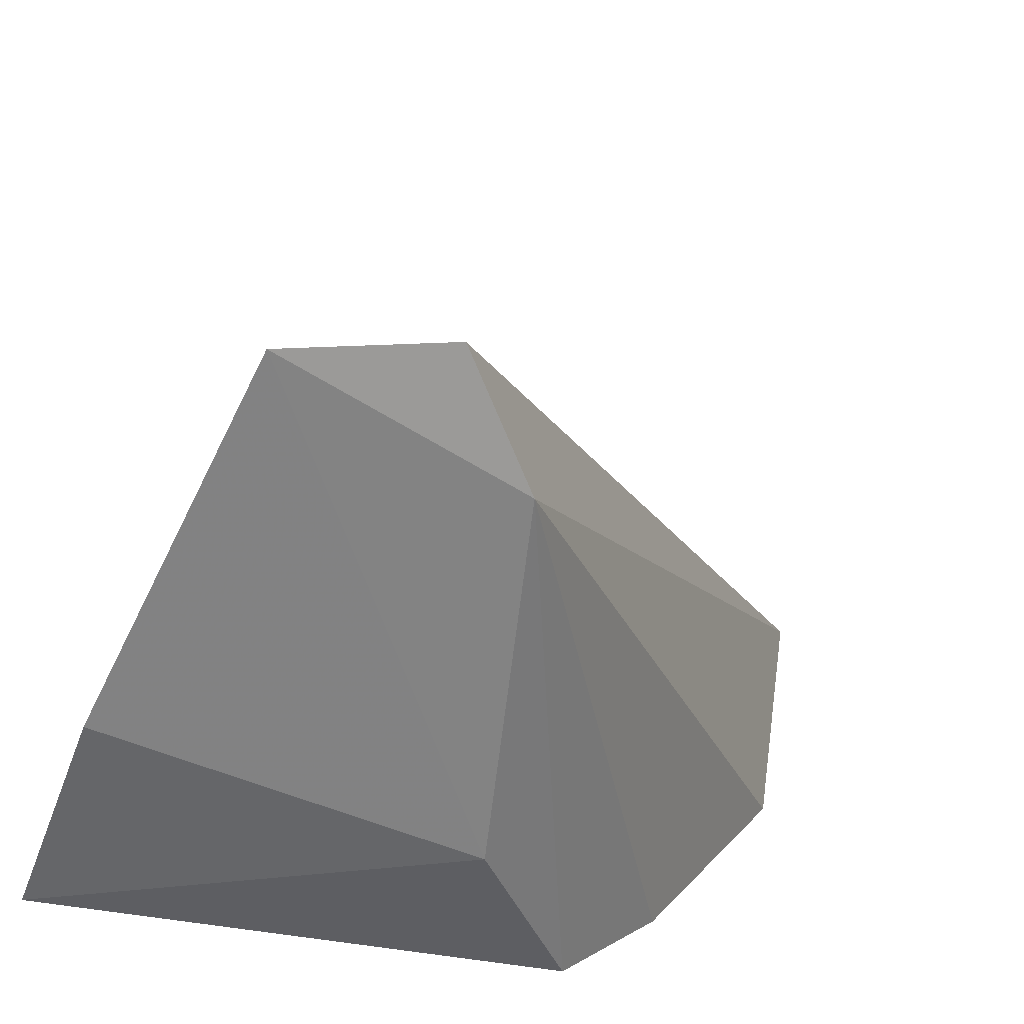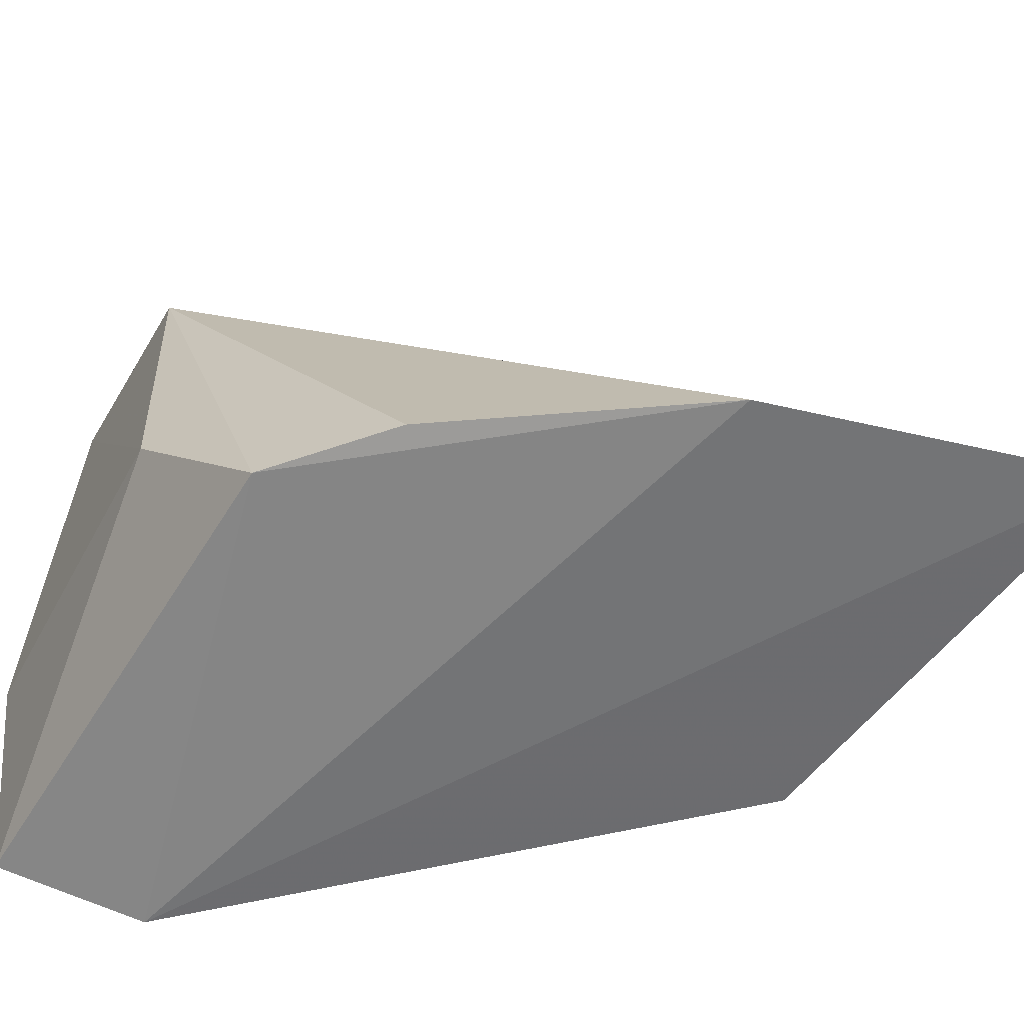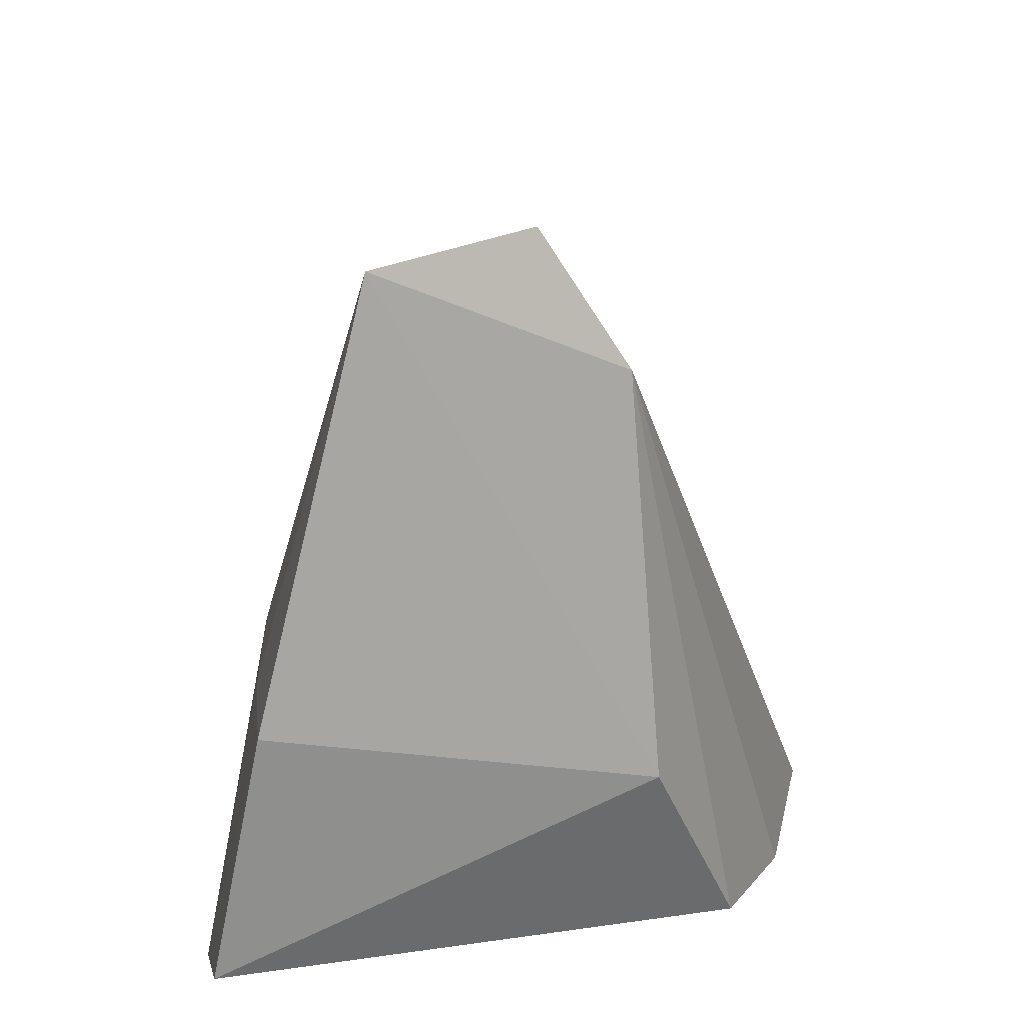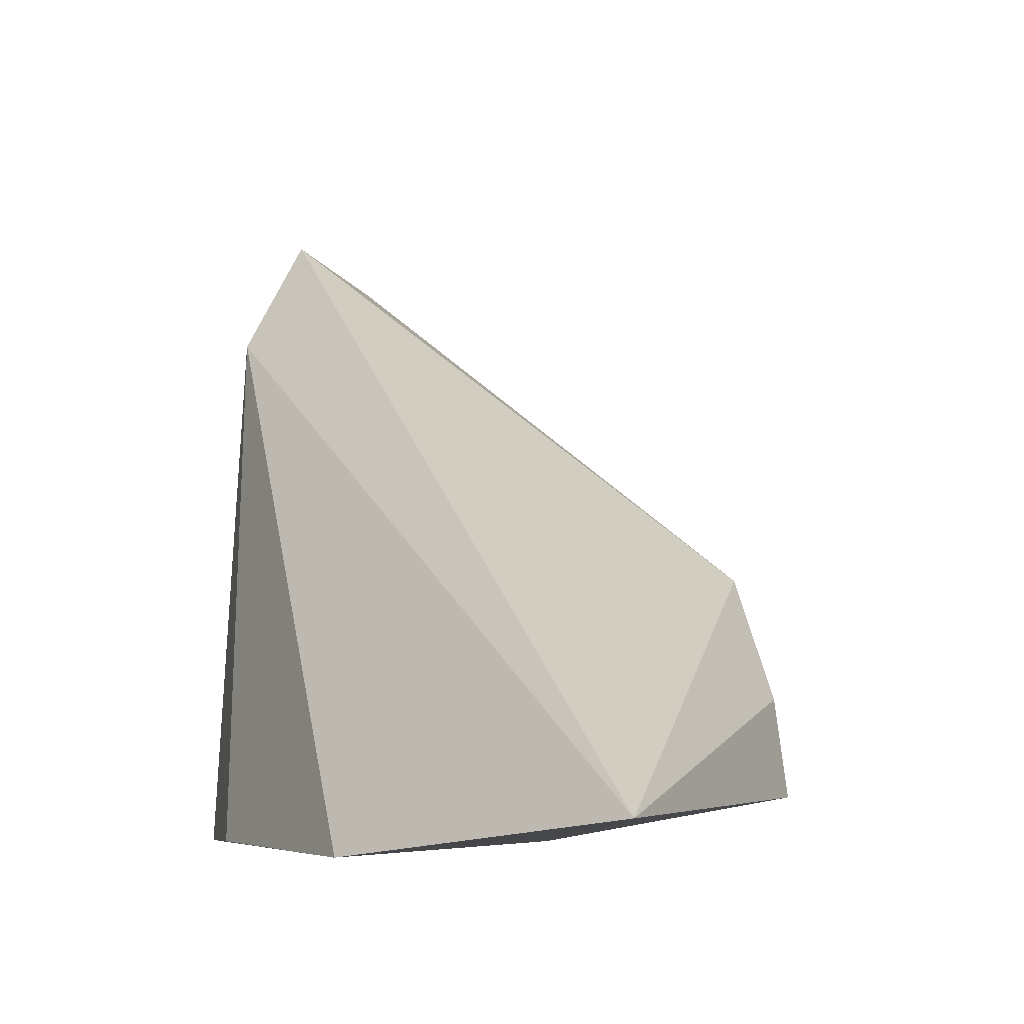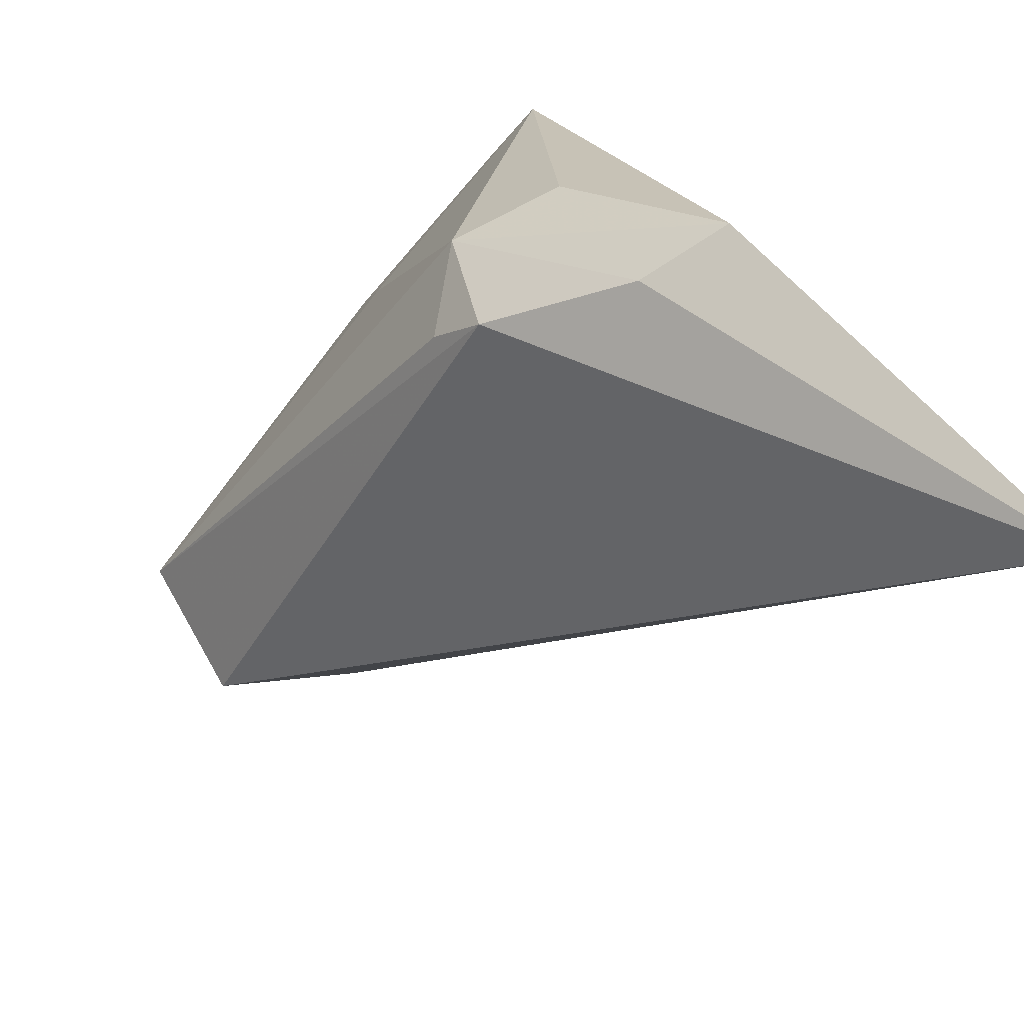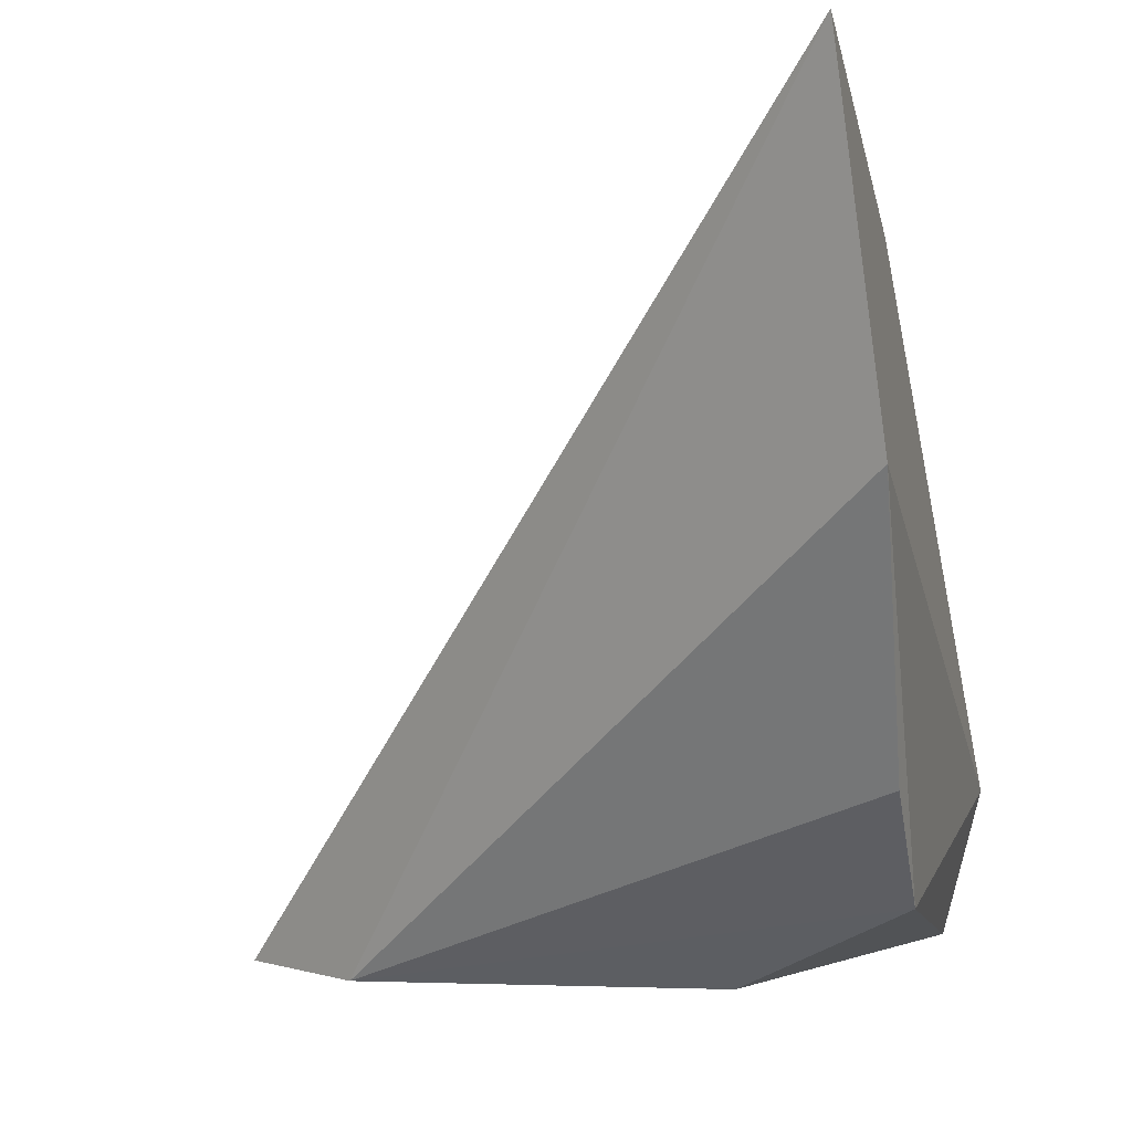
<metadata>
{"format":"obj","ext":"obj","renderer":"f3d","projection":"perspective","resolution":1024,"background":"white","views":[{"elev":-62.3,"azim":168.2,"up":"+Z"},{"elev":-60.6,"azim":-113.2,"up":"+Y"},{"elev":13.6,"azim":160.9,"up":"+Y"},{"elev":-6.4,"azim":-54.0,"up":"+Y"},{"elev":79.6,"azim":-129.7,"up":"+Z"},{"elev":-1.6,"azim":-76.1,"up":"+Z"}]}
</metadata>
<code>
v 0.02582 0.04228 0.1335
v 0.05351 0.04101 0.1109
v 0.04494 0.05069 0.1253
v 0.04406 0.06544 0.1052
v 0.03584 0.04128 0.1083
v 0.0497 0.06448 0.1042
v 0.04148 0.04286 0.1295
v 0.02738 0.04098 0.1212
v 0.04854 0.04901 0.1224
v 0.03986 0.04754 0.1052
v 0.04204 0.04621 0.1286
v 0.04105 0.06093 0.1049
v 0.04606 0.05183 0.1231
v 0.05185 0.05055 0.1099
v 0.04753 0.04488 0.1228
v 0.05444 0.0425 0.1056
v 0.03243 0.04132 0.112
v 0.05322 0.0506 0.1042
f 1 3 4
f 6 4 3
f 7 1 2
f 8 5 2
f 8 2 1
f 11 3 1
f 11 1 7
f 11 9 3
f 11 7 9
f 12 8 1
f 12 1 4
f 12 10 5
f 12 4 6
f 12 6 10
f 13 9 6
f 13 6 3
f 13 3 9
f 14 9 2
f 14 6 9
f 15 9 7
f 15 7 2
f 15 2 9
f 16 2 5
f 16 5 10
f 17 12 5
f 17 5 8
f 17 8 12
f 18 16 10
f 18 10 6
f 18 6 14
f 18 14 2
f 18 2 16

</code>
